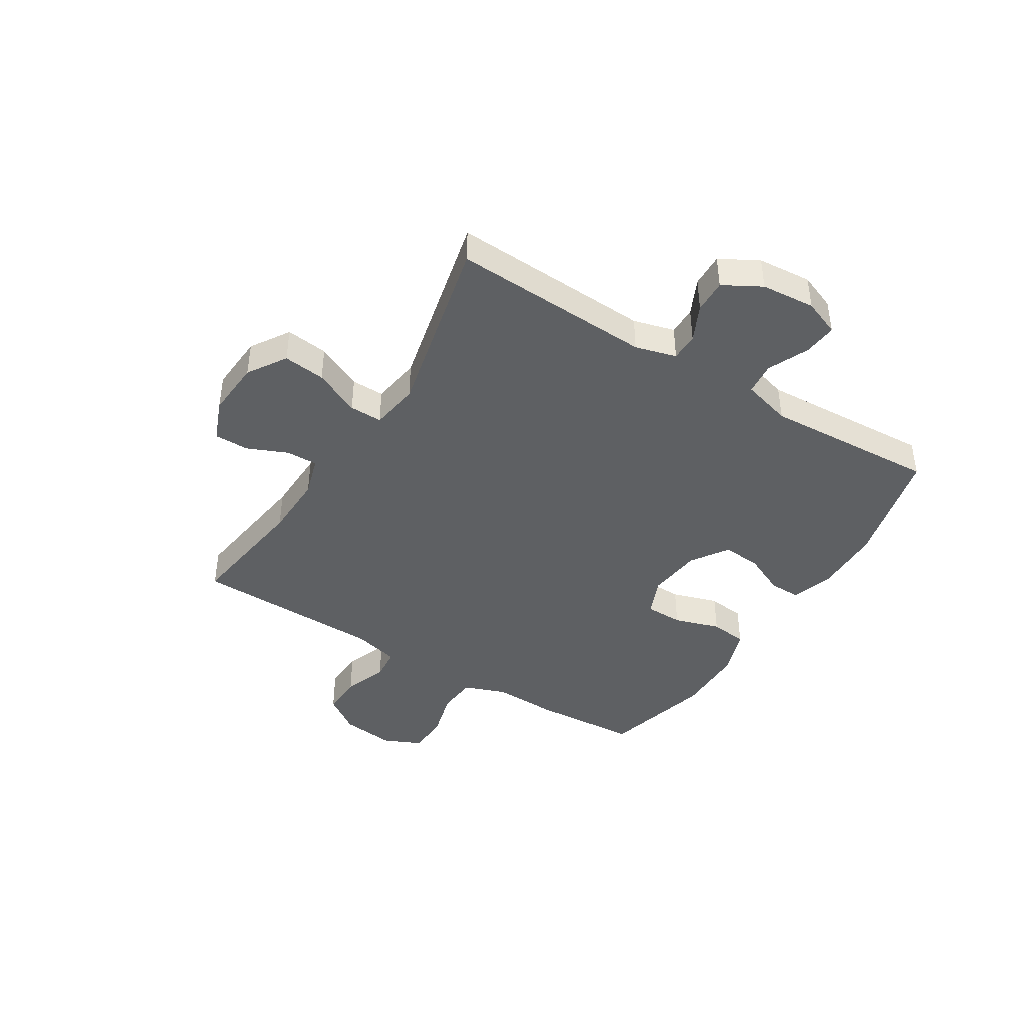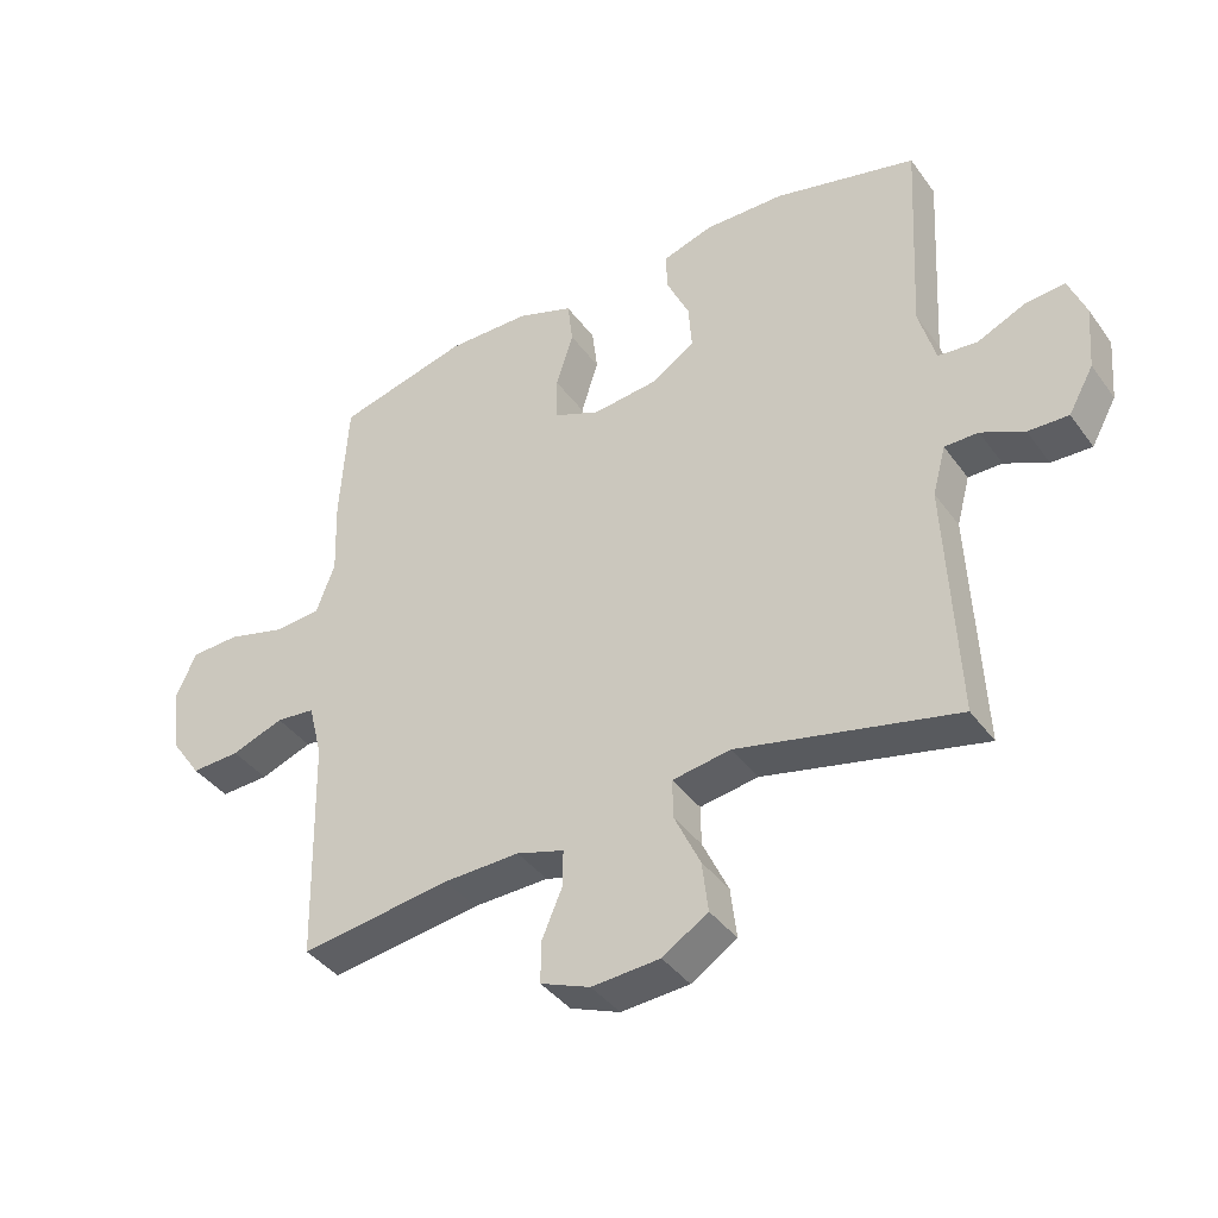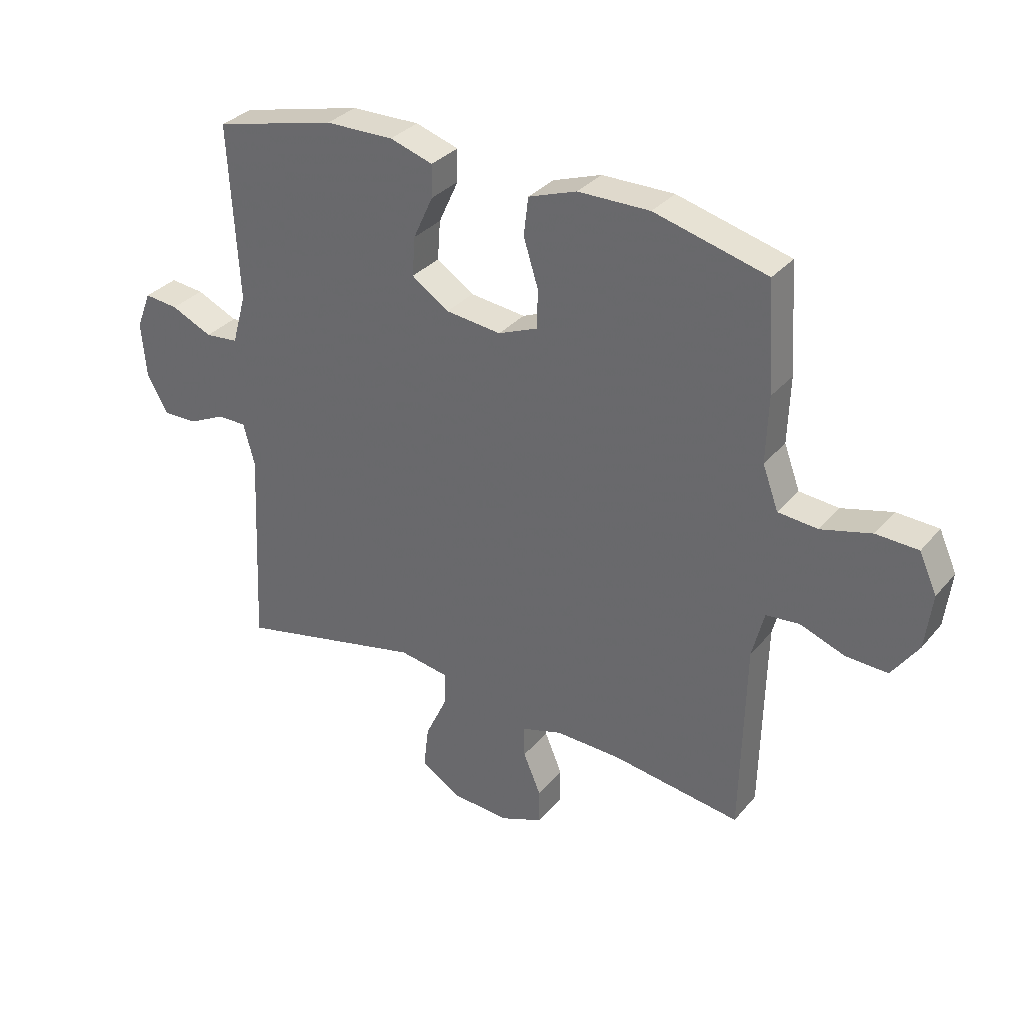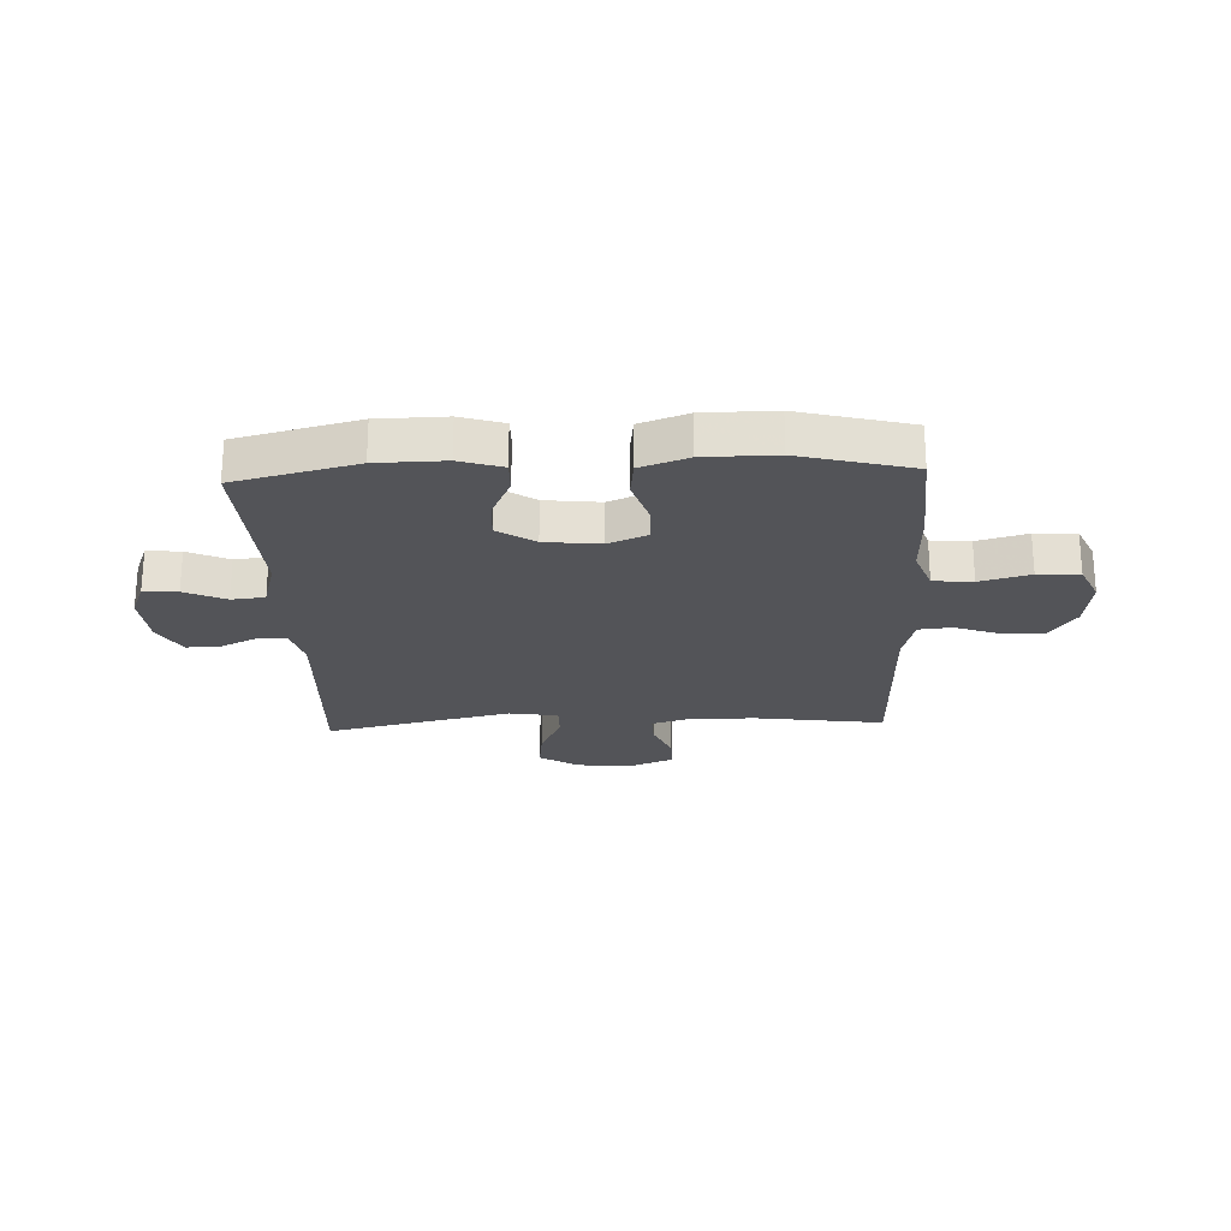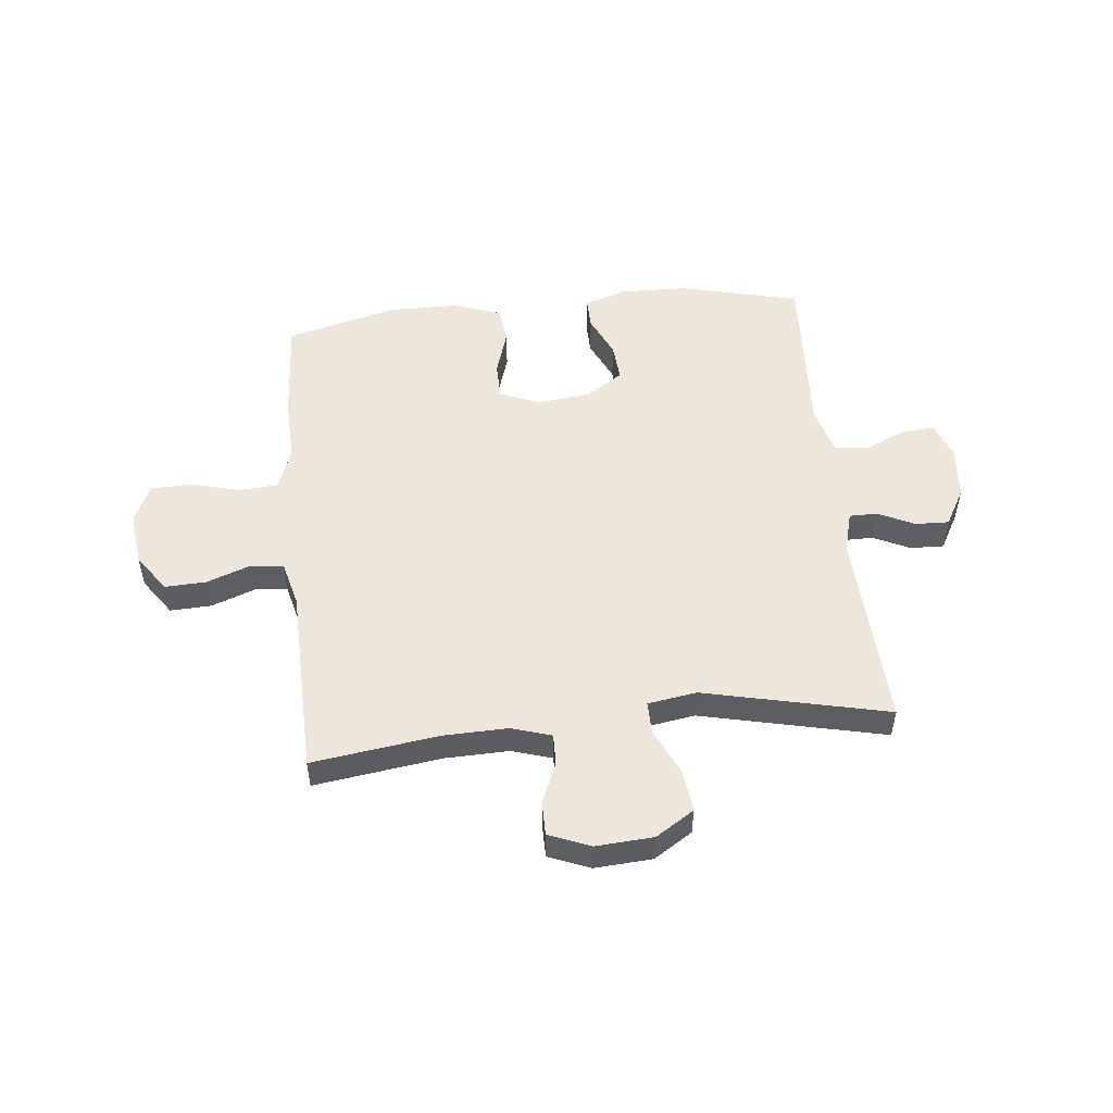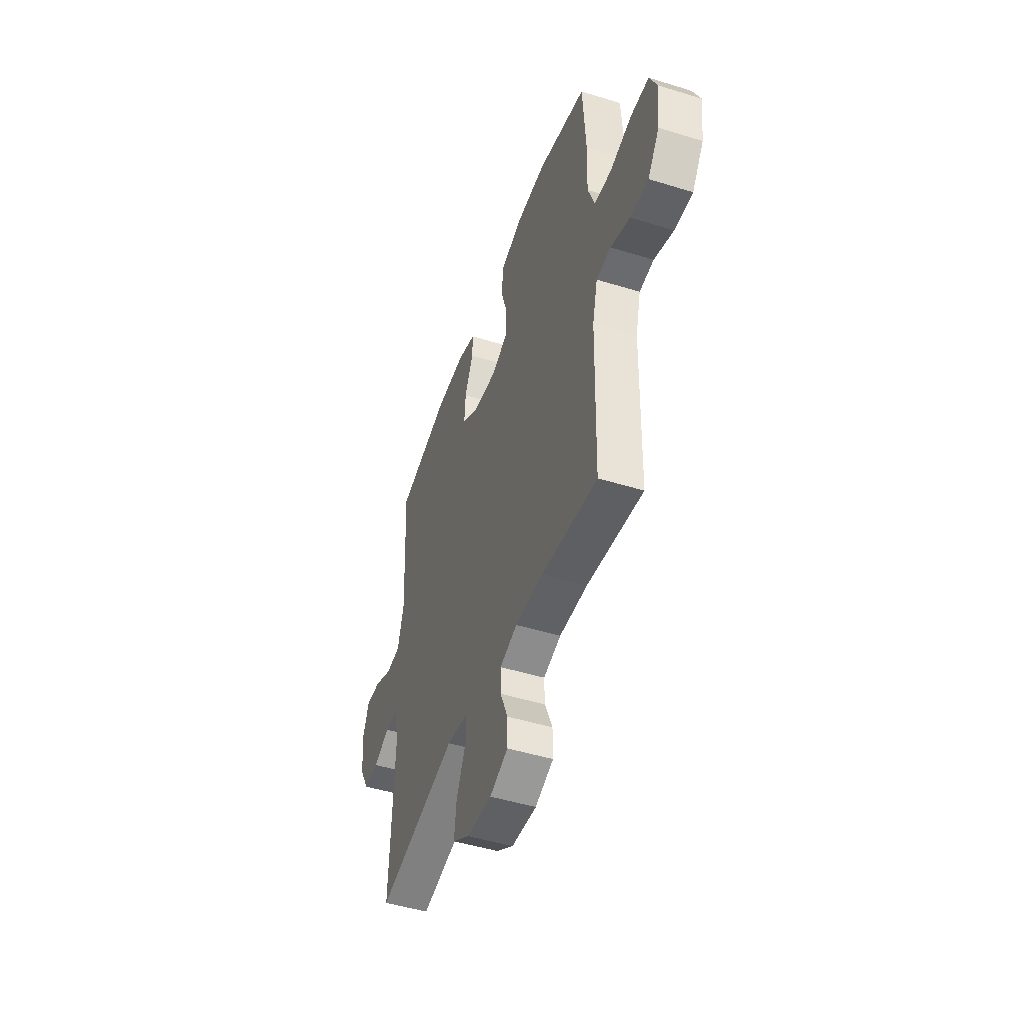
<metadata>
{"format":"obj","ext":"obj","renderer":"f3d","projection":"perspective","resolution":1024,"background":"white","views":[{"elev":-42.4,"azim":-121.8,"up":"+Y"},{"elev":-39.7,"azim":-147.7,"up":"+Z"},{"elev":32.6,"azim":33.2,"up":"+Z"},{"elev":-23.5,"azim":2.5,"up":"+Y"},{"elev":51.5,"azim":174.1,"up":"+Y"},{"elev":-47.7,"azim":70.8,"up":"+Z"}]}
</metadata>
<code>
v 0.5 0.07 -0.5
v 0.272 0.07 -0.468
v 0.157 0.07 -0.465
v 0.085 0.07 -0.487
v 0.086 0.07 -0.543
v 0.117 0.07 -0.616
v 0.117 0.07 -0.678
v 0.042 0.07 -0.708
v -0.061 0.07 -0.701
v -0.13 0.07 -0.657
v -0.121 0.07 -0.581
v -0.082 0.07 -0.498
v -0.081 0.07 -0.439
v -0.169 0.07 -0.425
v -0.5 0.07 -0.5
v -0.483 0.07 -0.139
v -0.503 0.07 -0.065
v -0.554 0.07 -0.065
v -0.619 0.07 -0.096
v -0.68 0.07 -0.098
v -0.718 0.07 -0.03
v -0.726 0.07 0.067
v -0.7 0.07 0.133
v -0.64 0.07 0.127
v -0.567 0.07 0.094
v -0.508 0.07 0.1
v -0.483 0.07 0.189
v -0.5 0.07 0.5
v -0.284 0.07 0.553
v -0.163 0.07 0.555
v -0.087 0.07 0.531
v -0.088 0.07 0.474
v -0.123 0.07 0.398
v -0.128 0.07 0.329
v -0.062 0.07 0.285
v 0.036 0.07 0.274
v 0.106 0.07 0.303
v 0.107 0.07 0.371
v 0.081 0.07 0.454
v 0.089 0.07 0.521
v 0.174 0.07 0.551
v 0.301 0.07 0.552
v 0.5 0.07 0.5
v 0.512 0.07 0.31
v 0.508 0.07 0.193
v 0.536 0.07 0.117
v 0.606 0.07 0.111
v 0.695 0.07 0.135
v 0.769 0.07 0.132
v 0.8 0.07 0.063
v 0.788 0.07 -0.034
v 0.741 0.07 -0.101
v 0.667 0.07 -0.098
v 0.588 0.07 -0.069
v 0.529 0.07 -0.075
v 0.508 0.07 -0.158
v 0.5 0 -0.5
v 0.272 0 -0.468
v 0.157 0 -0.465
v 0.085 0 -0.487
v 0.086 0 -0.543
v 0.117 0 -0.616
v 0.117 0 -0.678
v 0.042 0 -0.708
v -0.061 0 -0.701
v -0.13 0 -0.657
v -0.121 0 -0.581
v -0.082 0 -0.498
v -0.081 0 -0.439
v -0.169 0 -0.425
v -0.5 0 -0.5
v -0.483 0 -0.139
v -0.503 0 -0.065
v -0.554 0 -0.065
v -0.619 0 -0.096
v -0.68 0 -0.098
v -0.718 0 -0.03
v -0.726 0 0.067
v -0.7 0 0.133
v -0.64 0 0.127
v -0.567 0 0.094
v -0.508 0 0.1
v -0.483 0 0.189
v -0.5 0 0.5
v -0.284 0 0.553
v -0.163 0 0.555
v -0.087 0 0.531
v -0.088 0 0.474
v -0.123 0 0.398
v -0.128 0 0.329
v -0.062 0 0.285
v 0.036 0 0.274
v 0.106 0 0.303
v 0.107 0 0.371
v 0.081 0 0.454
v 0.089 0 0.521
v 0.174 0 0.551
v 0.301 0 0.552
v 0.5 0 0.5
v 0.512 0 0.31
v 0.508 0 0.193
v 0.536 0 0.117
v 0.606 0 0.111
v 0.695 0 0.135
v 0.769 0 0.132
v 0.8 0 0.063
v 0.788 0 -0.034
v 0.741 0 -0.101
v 0.667 0 -0.098
v 0.588 0 -0.069
v 0.529 0 -0.075
v 0.508 0 -0.158
f 52 53 54
f 51 52 54
f 50 51 54
f 49 50 54
f 48 49 54
f 47 48 54
f 46 47 54 55
f 45 46 55 56
f 43 44 45
f 42 43 45
f 41 42 45
f 40 41 45
f 39 40 45
f 38 39 45
f 56 1 2
f 45 56 2
f 38 45 2
f 37 38 2
f 31 32 33
f 30 31 33
f 29 30 33
f 28 29 33
f 27 28 33
f 26 27 33 34
f 23 24 25
f 22 23 25
f 21 22 25
f 20 21 25
f 19 20 25
f 18 19 25
f 17 18 25 26
f 26 34 35
f 17 26 35
f 16 17 35
f 10 11 12
f 9 10 12
f 8 9 12
f 7 8 12
f 6 7 12
f 5 6 12
f 4 5 12 13
f 3 4 13
f 3 13 14
f 2 3 14
f 37 2 14
f 36 37 14
f 16 35 36
f 15 16 36
f 14 15 36
f 110 109 108
f 110 108 107
f 110 107 106
f 110 106 105
f 110 105 104
f 110 104 103
f 111 110 103 102
f 112 111 102 101
f 101 100 99
f 101 99 98
f 101 98 97
f 101 97 96
f 101 96 95
f 101 95 94
f 58 57 112
f 58 112 101
f 58 101 94
f 58 94 93
f 89 88 87
f 89 87 86
f 89 86 85
f 89 85 84
f 89 84 83
f 90 89 83 82
f 81 80 79
f 81 79 78
f 81 78 77
f 81 77 76
f 81 76 75
f 81 75 74
f 82 81 74 73
f 91 90 82
f 91 82 73
f 91 73 72
f 68 67 66
f 68 66 65
f 68 65 64
f 68 64 63
f 68 63 62
f 68 62 61
f 69 68 61 60
f 69 60 59
f 70 69 59
f 70 59 58
f 70 58 93
f 70 93 92
f 92 91 72
f 92 72 71
f 92 71 70
f 1 57 58 2
f 2 58 59 3
f 3 59 60 4
f 4 60 61 5
f 5 61 62 6
f 6 62 63 7
f 7 63 64 8
f 8 64 65 9
f 9 65 66 10
f 10 66 67 11
f 11 67 68 12
f 12 68 69 13
f 13 69 70 14
f 14 70 71 15
f 15 71 72 16
f 16 72 73 17
f 17 73 74 18
f 18 74 75 19
f 19 75 76 20
f 20 76 77 21
f 21 77 78 22
f 22 78 79 23
f 23 79 80 24
f 24 80 81 25
f 25 81 82 26
f 26 82 83 27
f 27 83 84 28
f 28 84 85 29
f 29 85 86 30
f 30 86 87 31
f 31 87 88 32
f 32 88 89 33
f 33 89 90 34
f 34 90 91 35
f 35 91 92 36
f 36 92 93 37
f 37 93 94 38
f 38 94 95 39
f 39 95 96 40
f 40 96 97 41
f 41 97 98 42
f 42 98 99 43
f 43 99 100 44
f 44 100 101 45
f 45 101 102 46
f 46 102 103 47
f 47 103 104 48
f 48 104 105 49
f 49 105 106 50
f 50 106 107 51
f 51 107 108 52
f 52 108 109 53
f 53 109 110 54
f 54 110 111 55
f 55 111 112 56
f 56 112 57 1

</code>
